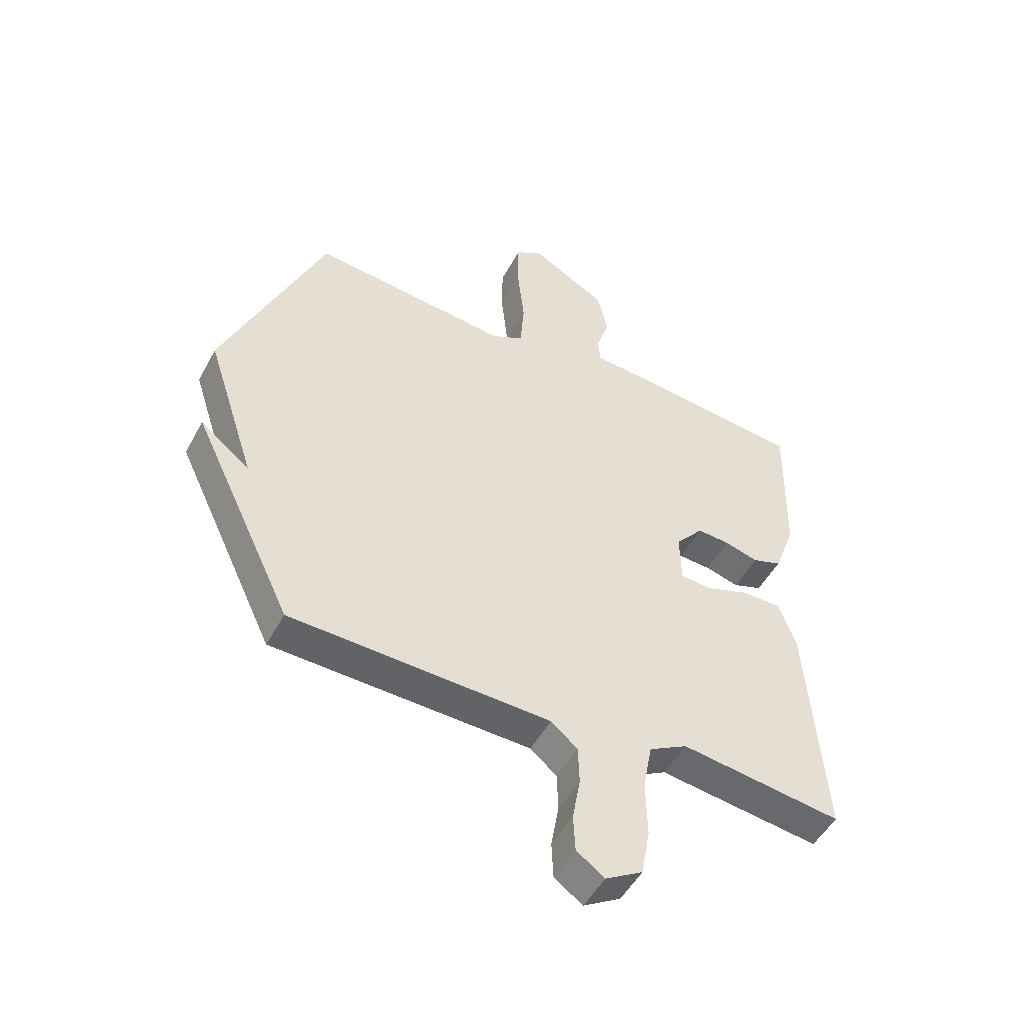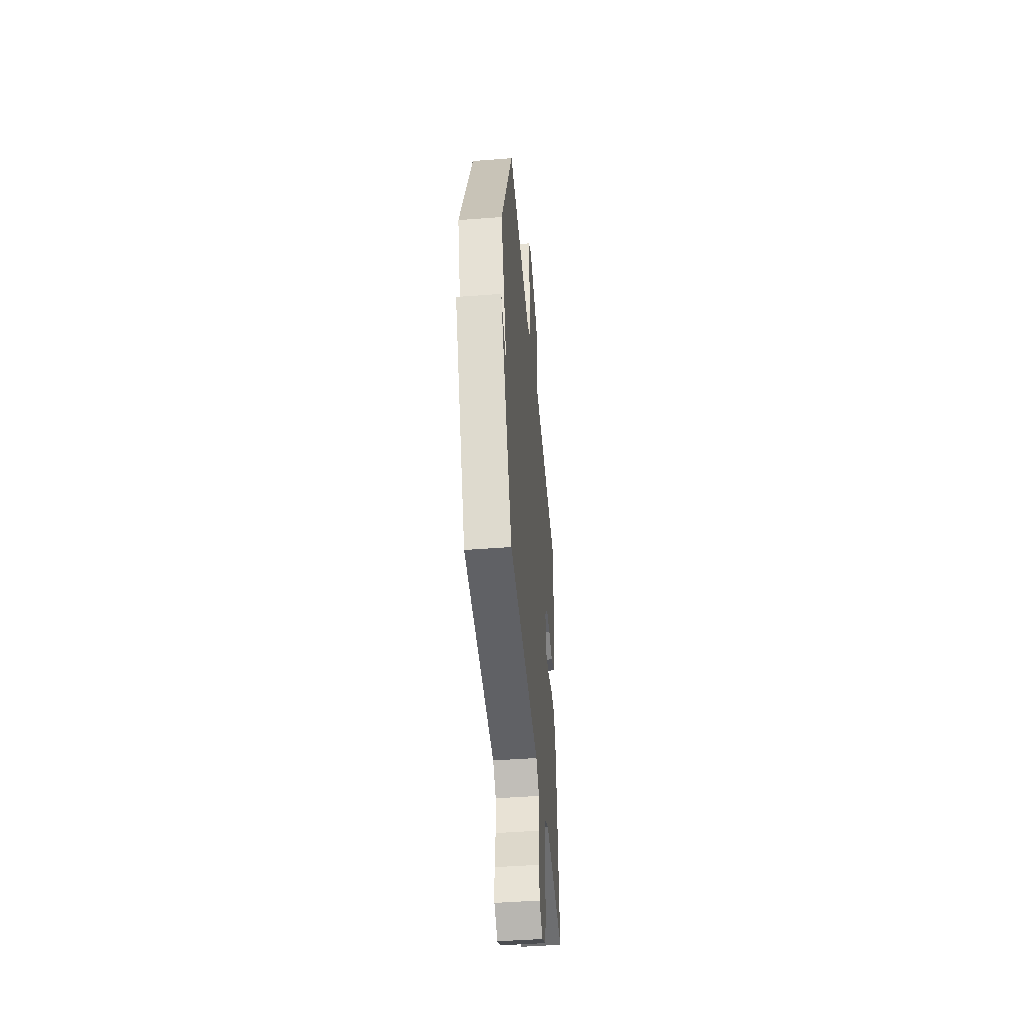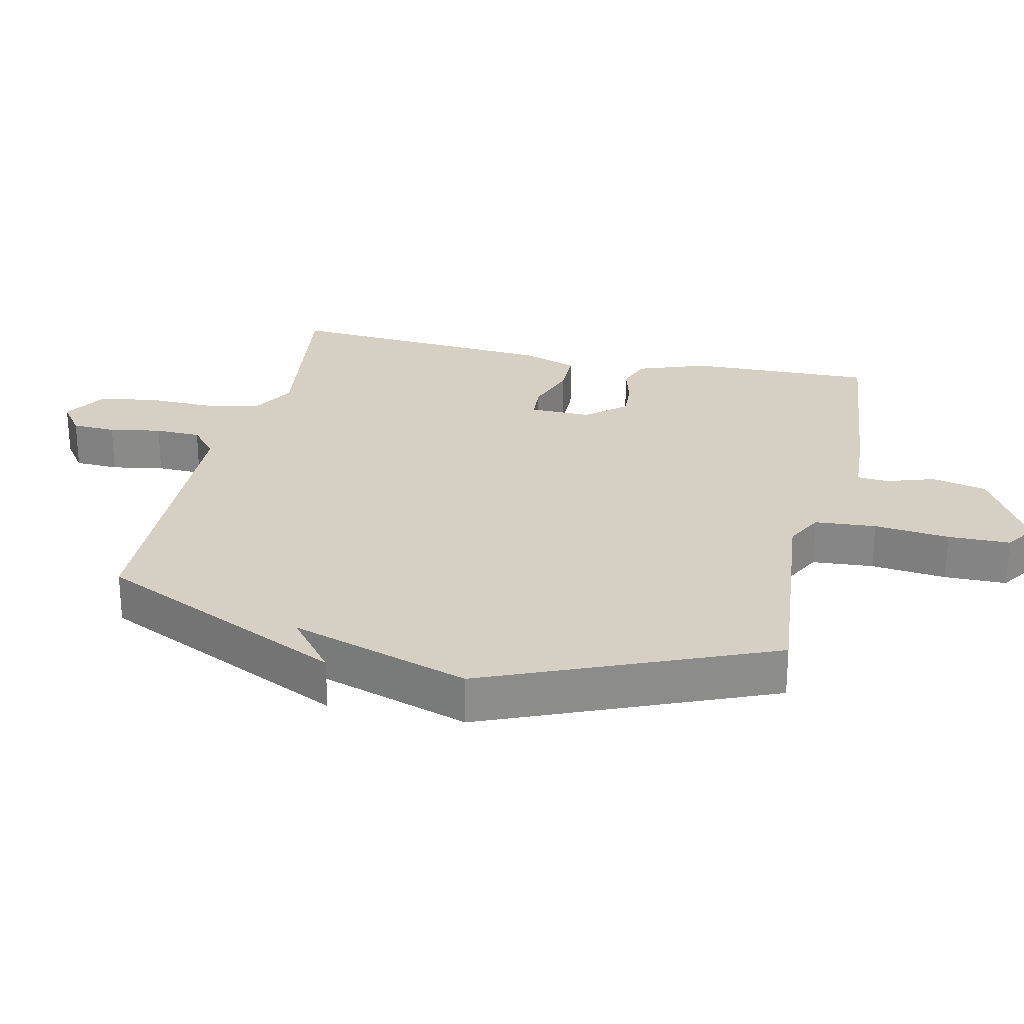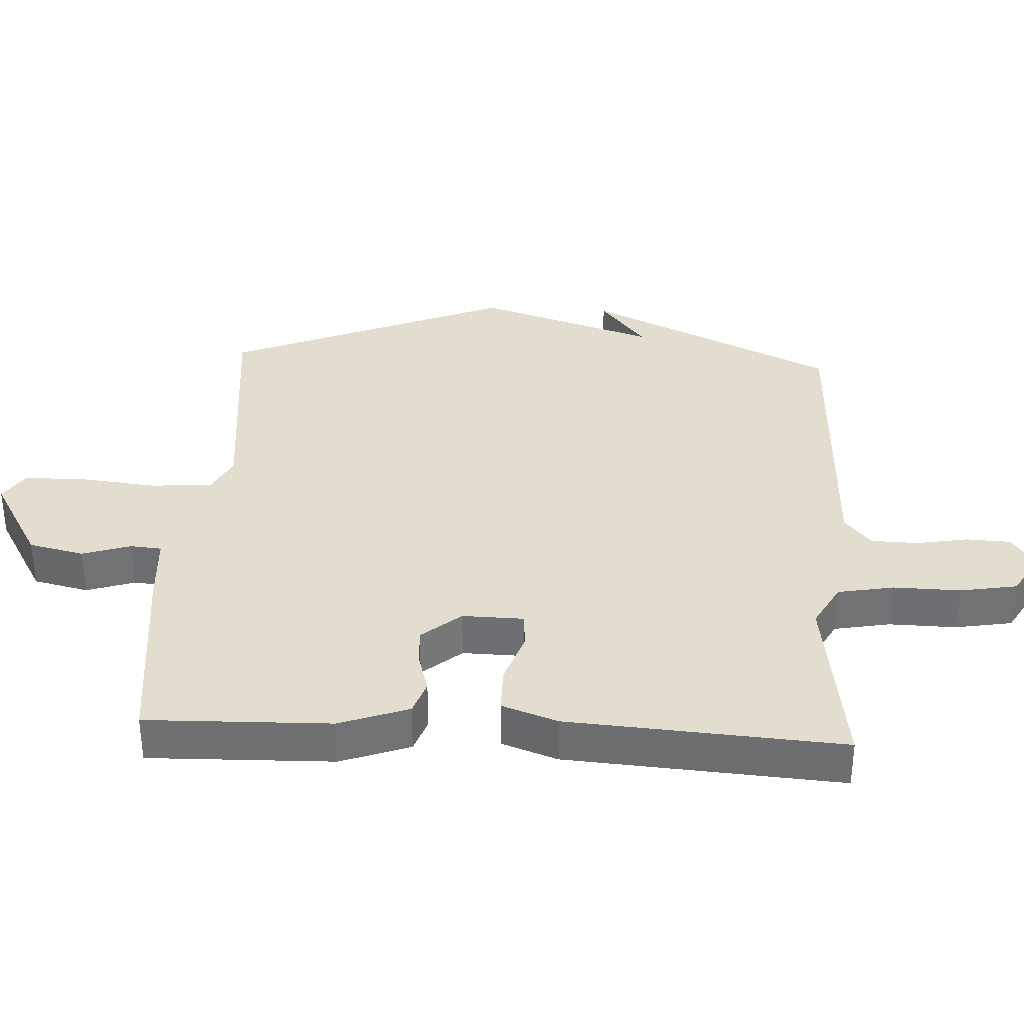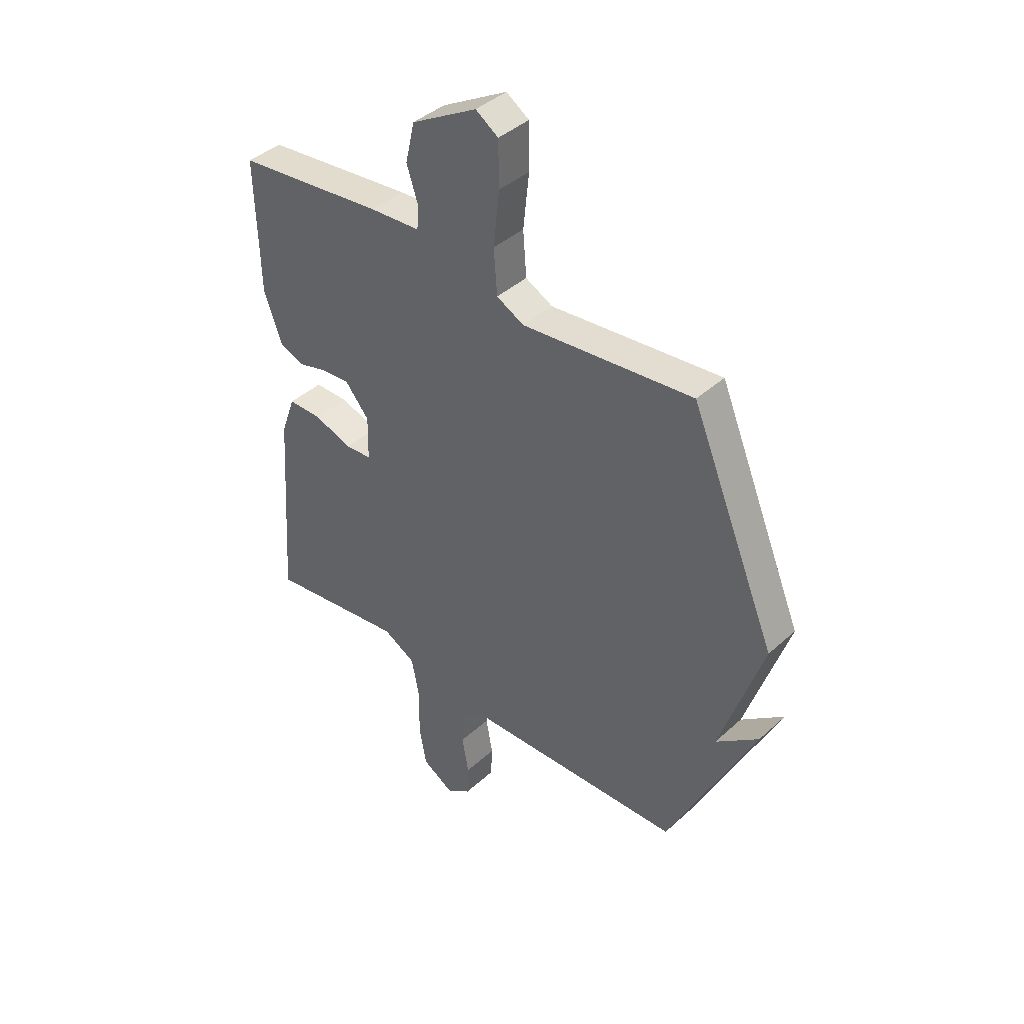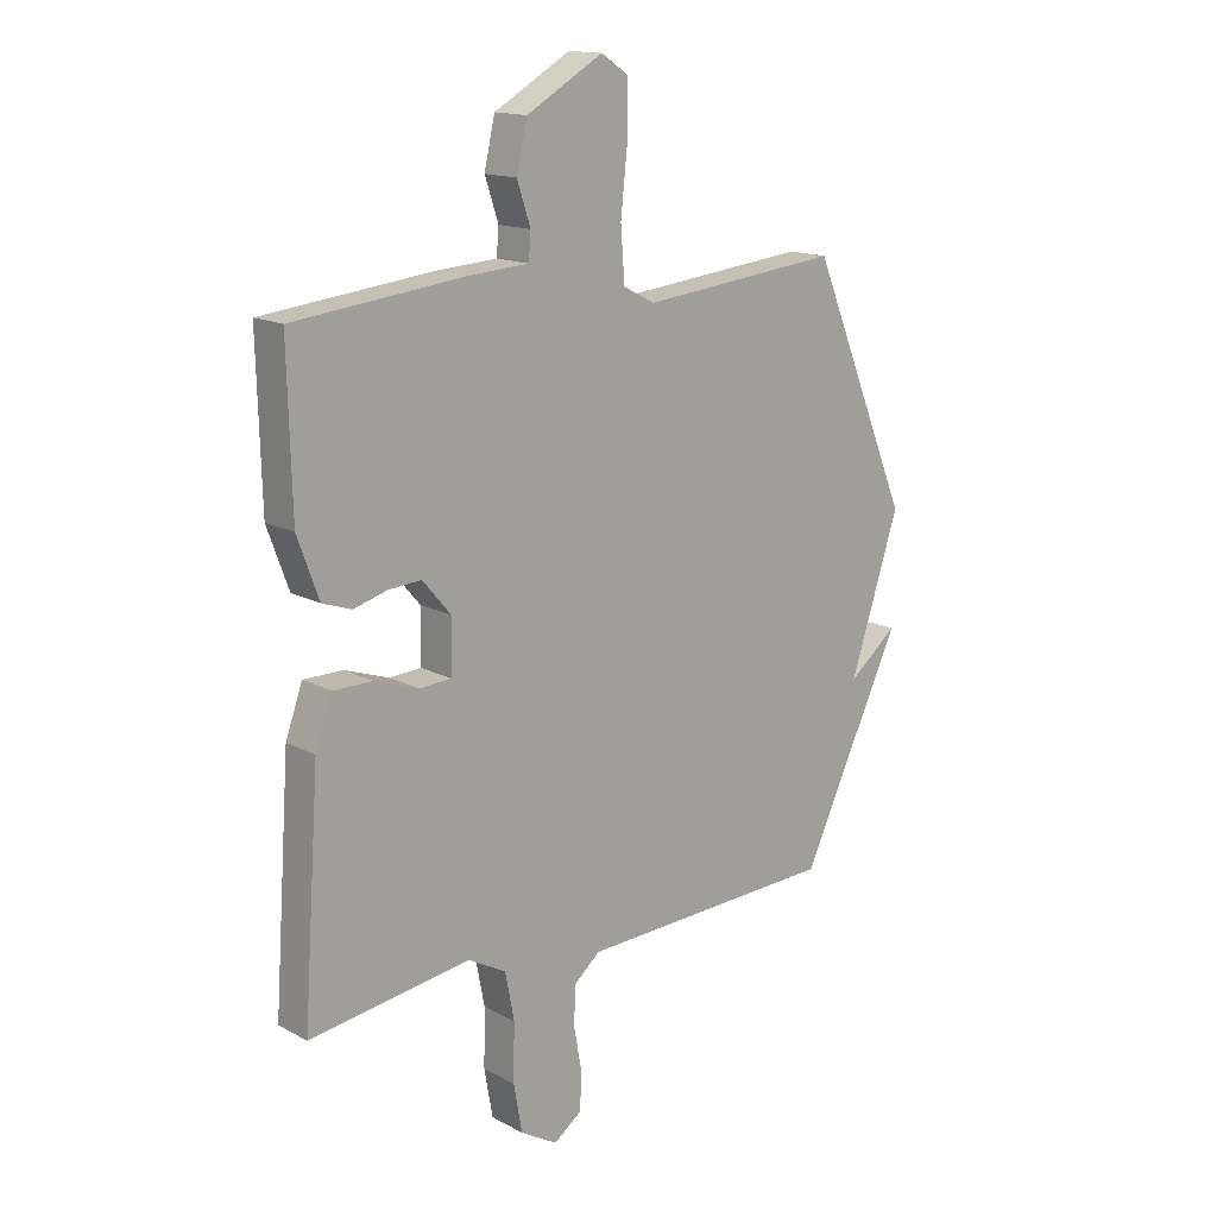
<metadata>
{"format":"obj","ext":"obj","renderer":"f3d","projection":"perspective","resolution":1024,"background":"white","views":[{"elev":-50.0,"azim":-27.5,"up":"+Z"},{"elev":-46.4,"azim":-85.0,"up":"+Z"},{"elev":26.3,"azim":-77.2,"up":"+Y"},{"elev":34.8,"azim":93.1,"up":"+Y"},{"elev":41.1,"azim":-137.6,"up":"+Z"},{"elev":15.2,"azim":138.4,"up":"+Z"}]}
</metadata>
<code>
v -0.5 0.07 -0.5
v -0.679 0.07 -0.125
v -0.591 0.07 -0.195
v -0.679 0.07 0.075
v -0.5 0.07 0.5
v -0.146 0.07 0.463
v -0.089 0.07 0.492
v -0.082 0.07 0.584
v -0.094 0.07 0.697
v -0.093 0.07 0.79
v -0.046 0.07 0.821
v 0.09 0.07 0.743
v 0.109 0.07 0.66
v 0.085 0.07 0.588
v 0.089 0.07 0.541
v 0.194 0.07 0.534
v 0.5 0.07 0.5
v 0.493 0.07 0.224
v 0.455 0.07 0.12
v 0.403 0.07 0.102
v 0.343 0.07 0.119
v 0.285 0.07 0.123
v 0.235 0.07 0.064
v 0.237 0.07 -0.028
v 0.292 0.07 -0.032
v 0.371 0.07 -0.005
v 0.441 0.07 -0.005
v 0.471 0.07 -0.089
v 0.5 0.07 -0.5
v 0.213 0.07 -0.46
v 0.145 0.07 -0.497
v 0.129 0.07 -0.581
v 0.131 0.07 -0.682
v 0.116 0.07 -0.767
v 0.05 0.07 -0.806
v 0 0.07 -0.77
v -0.003 0.07 -0.704
v 0.011 0.07 -0.626
v 0.009 0.07 -0.557
v -0.038 0.07 -0.517
v -0.5 0 -0.5
v -0.679 0 -0.125
v -0.591 0 -0.195
v -0.679 0 0.075
v -0.5 0 0.5
v -0.146 0 0.463
v -0.089 0 0.492
v -0.082 0 0.584
v -0.094 0 0.697
v -0.093 0 0.79
v -0.046 0 0.821
v 0.09 0 0.743
v 0.109 0 0.66
v 0.085 0 0.588
v 0.089 0 0.541
v 0.194 0 0.534
v 0.5 0 0.5
v 0.493 0 0.224
v 0.455 0 0.12
v 0.403 0 0.102
v 0.343 0 0.119
v 0.285 0 0.123
v 0.235 0 0.064
v 0.237 0 -0.028
v 0.292 0 -0.032
v 0.371 0 -0.005
v 0.441 0 -0.005
v 0.471 0 -0.089
v 0.5 0 -0.5
v 0.213 0 -0.46
v 0.145 0 -0.497
v 0.129 0 -0.581
v 0.131 0 -0.682
v 0.116 0 -0.767
v 0.05 0 -0.806
v 0 0 -0.77
v -0.003 0 -0.704
v 0.011 0 -0.626
v 0.009 0 -0.557
v -0.038 0 -0.517
f 36 37 38
f 35 36 38
f 34 35 38
f 33 34 38
f 32 33 38
f 31 32 38 39
f 30 31 39 40
f 28 29 30
f 27 28 30
f 26 27 30
f 25 26 30
f 30 40 1
f 25 30 1
f 24 25 1
f 19 20 21
f 18 19 21
f 17 18 21
f 16 17 21
f 15 16 21
f 15 21 22
f 12 13 14
f 11 12 14
f 10 11 14
f 9 10 14
f 8 9 14
f 7 8 14 15
f 15 22 23
f 7 15 23
f 6 7 23
f 6 23 24
f 5 6 24
f 4 5 24
f 3 4 24
f 3 24 1
f 1 2 3
f 78 77 76
f 78 76 75
f 78 75 74
f 78 74 73
f 78 73 72
f 79 78 72 71
f 80 79 71 70
f 70 69 68
f 70 68 67
f 70 67 66
f 70 66 65
f 41 80 70
f 41 70 65
f 41 65 64
f 61 60 59
f 61 59 58
f 61 58 57
f 61 57 56
f 61 56 55
f 62 61 55
f 54 53 52
f 54 52 51
f 54 51 50
f 54 50 49
f 54 49 48
f 55 54 48 47
f 63 62 55
f 63 55 47
f 63 47 46
f 64 63 46
f 64 46 45
f 64 45 44
f 64 44 43
f 41 64 43
f 43 42 41
f 1 41 42 2
f 2 42 43 3
f 3 43 44 4
f 4 44 45 5
f 5 45 46 6
f 6 46 47 7
f 7 47 48 8
f 8 48 49 9
f 9 49 50 10
f 10 50 51 11
f 11 51 52 12
f 12 52 53 13
f 13 53 54 14
f 14 54 55 15
f 15 55 56 16
f 16 56 57 17
f 17 57 58 18
f 18 58 59 19
f 19 59 60 20
f 20 60 61 21
f 21 61 62 22
f 22 62 63 23
f 23 63 64 24
f 24 64 65 25
f 25 65 66 26
f 26 66 67 27
f 27 67 68 28
f 28 68 69 29
f 29 69 70 30
f 30 70 71 31
f 31 71 72 32
f 32 72 73 33
f 33 73 74 34
f 34 74 75 35
f 35 75 76 36
f 36 76 77 37
f 37 77 78 38
f 38 78 79 39
f 39 79 80 40
f 40 80 41 1

</code>
